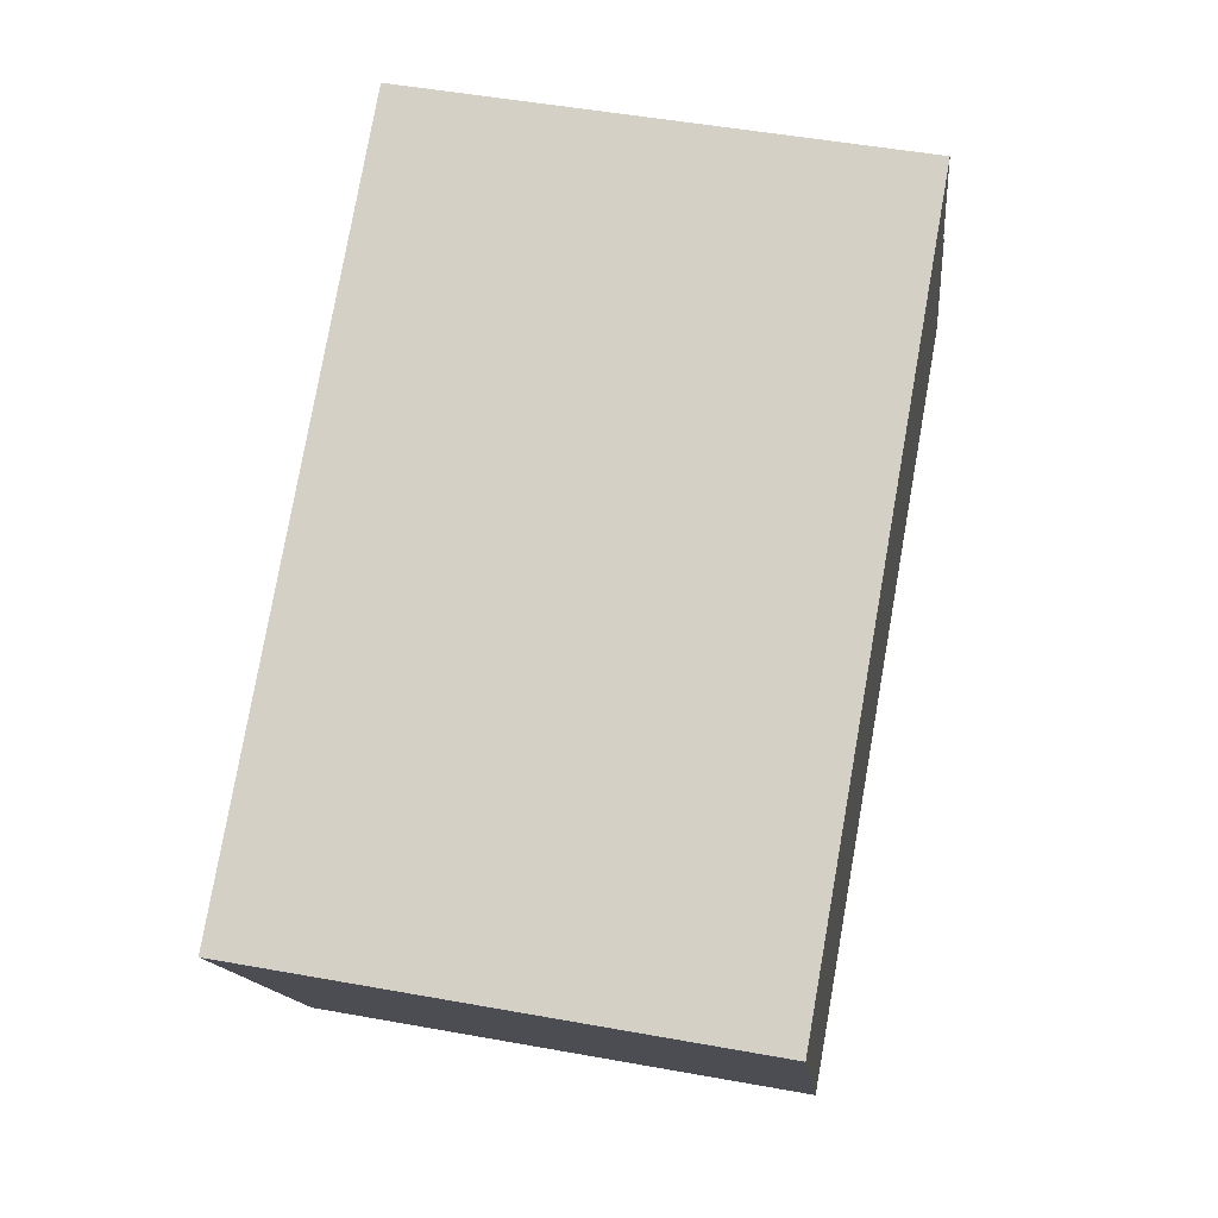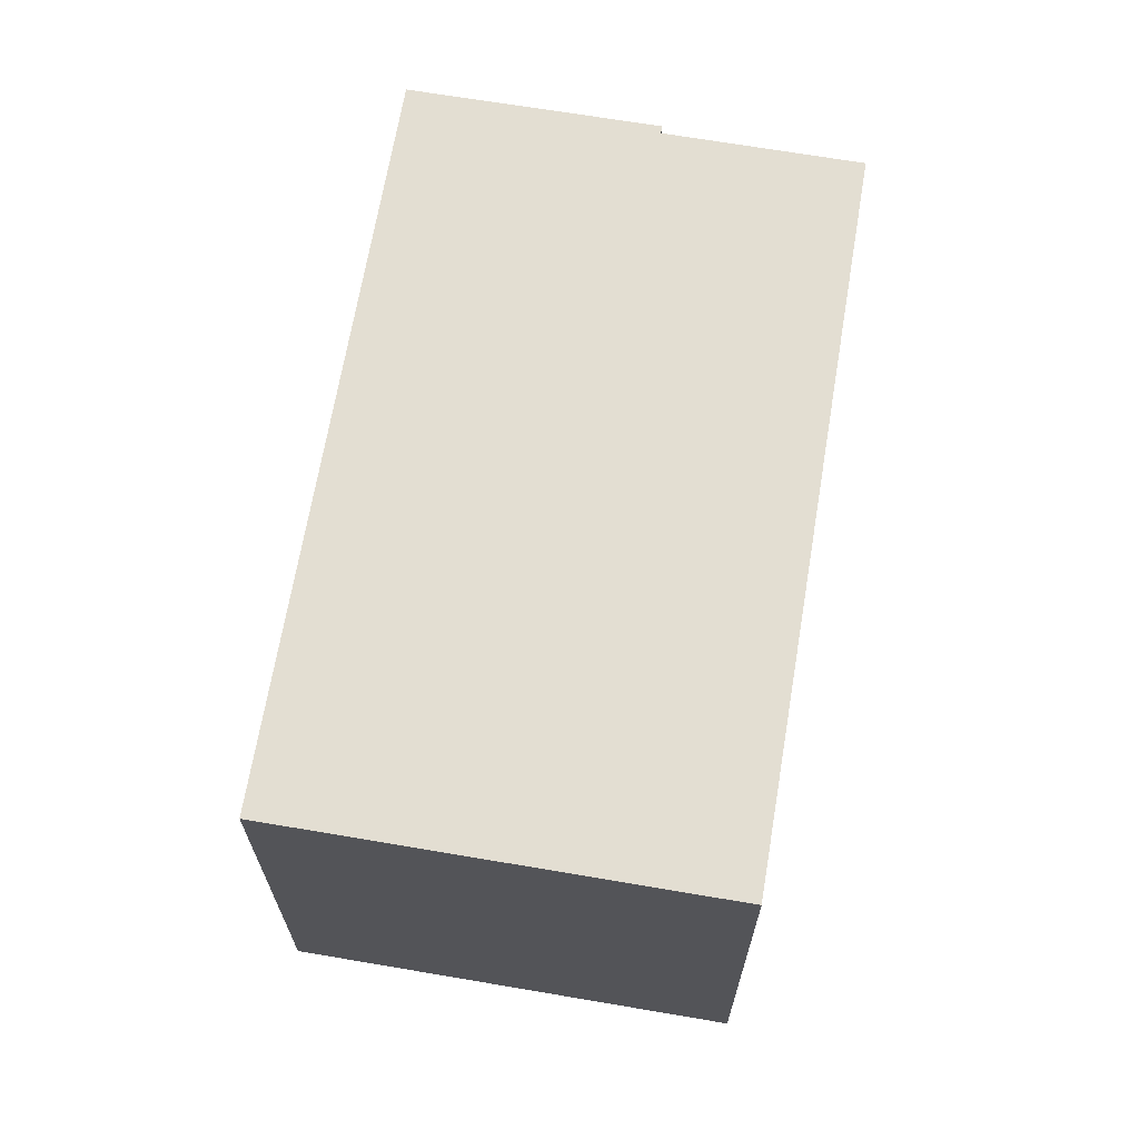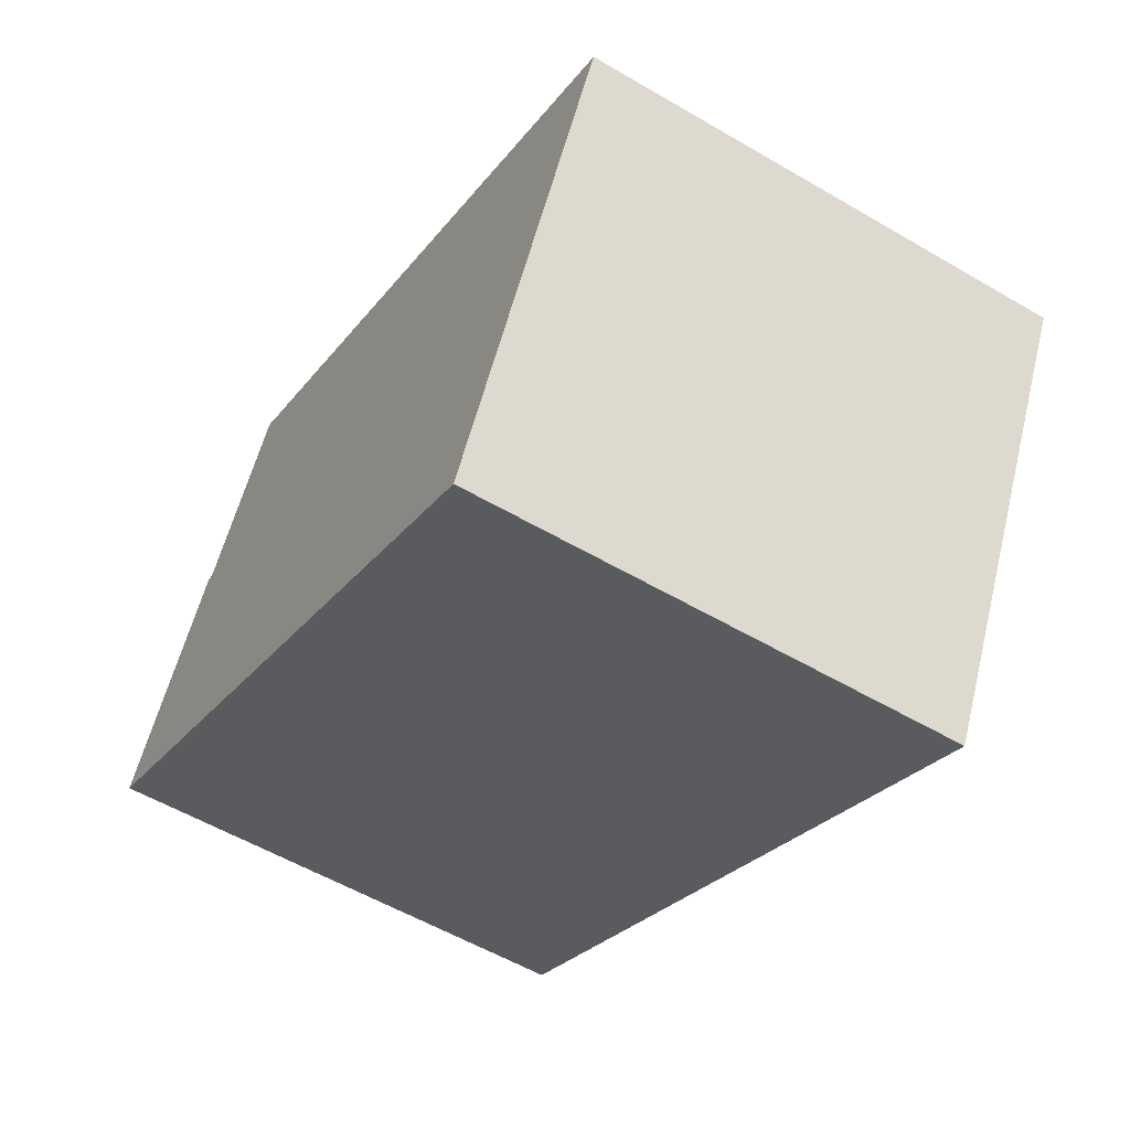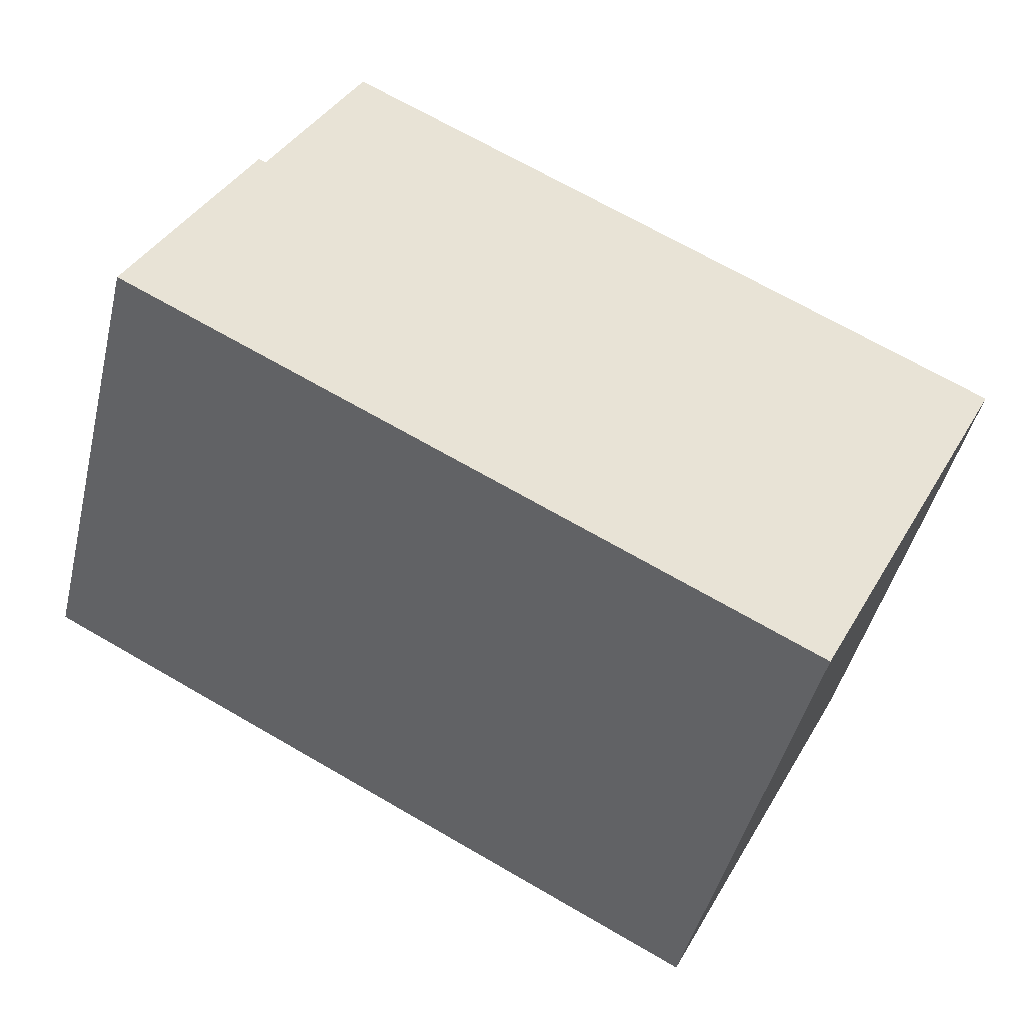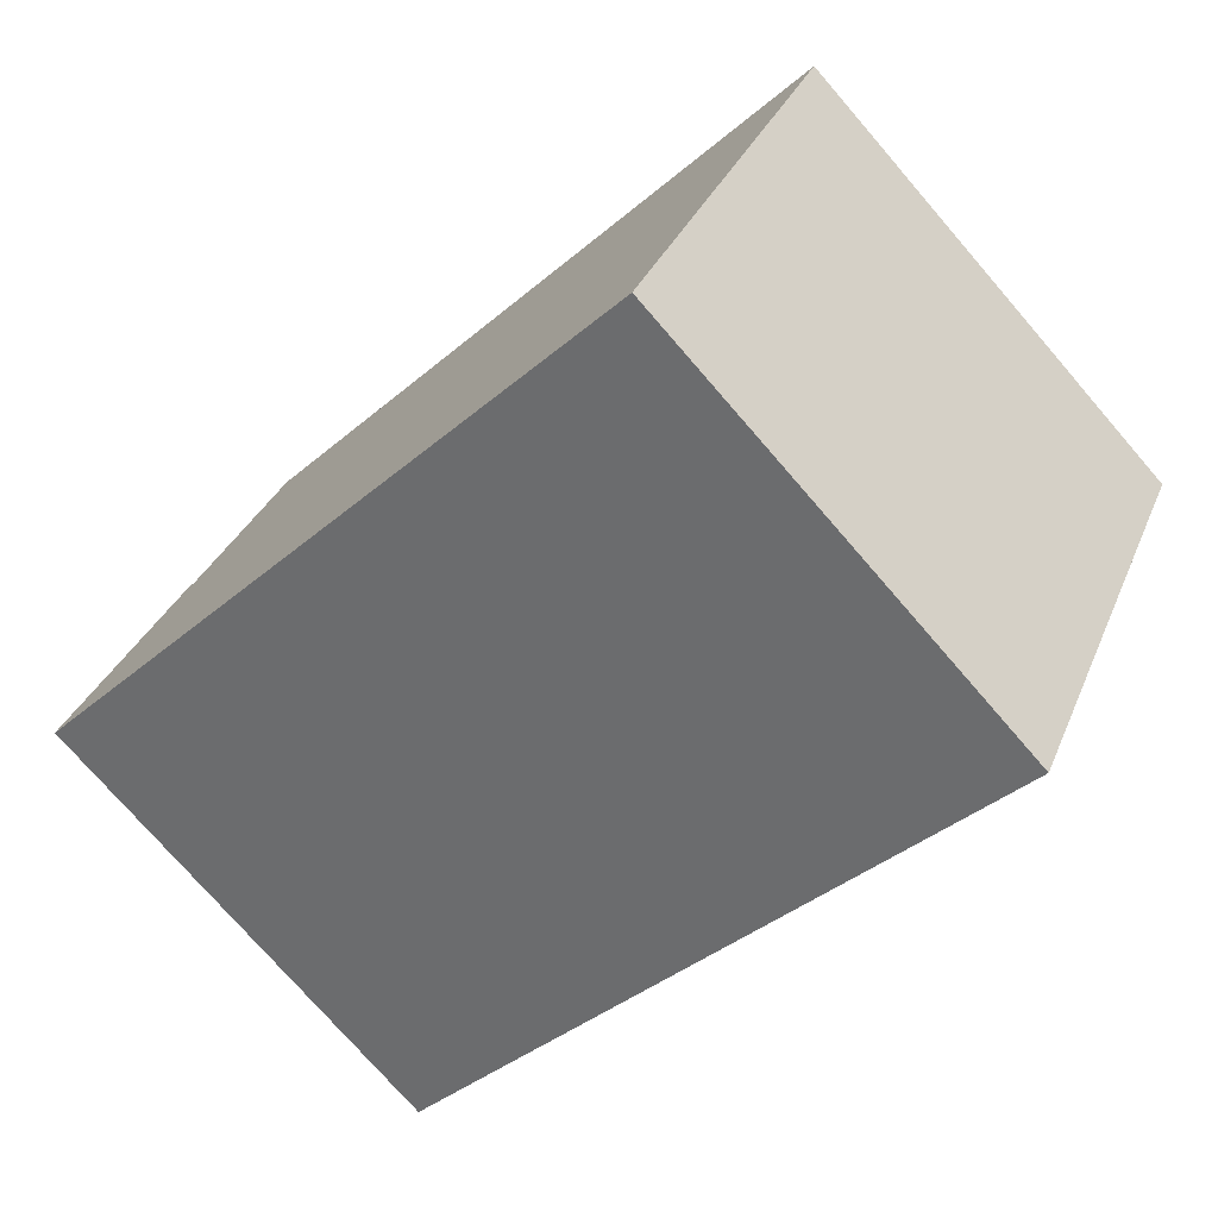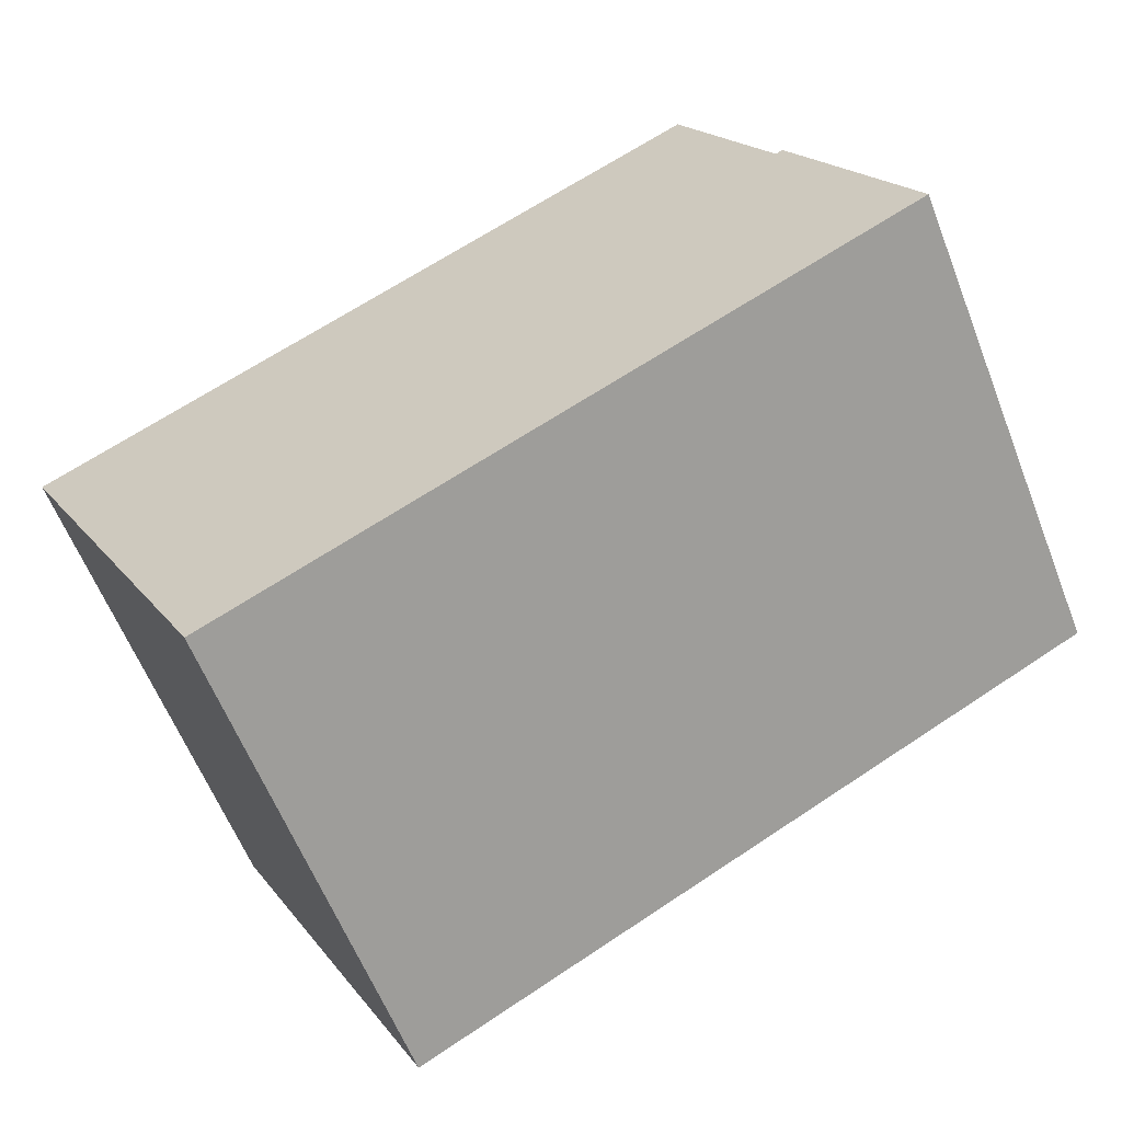
<metadata>
{"format":"obj","ext":"obj","renderer":"f3d","projection":"perspective","resolution":1024,"background":"white","views":[{"elev":49.8,"azim":-78.7,"up":"+Z"},{"elev":67.4,"azim":-107.7,"up":"+Y"},{"elev":-56.3,"azim":-121.5,"up":"+Z"},{"elev":-45.6,"azim":166.5,"up":"+Z"},{"elev":-75.4,"azim":-139.1,"up":"+Z"},{"elev":-60.5,"azim":21.4,"up":"+Z"}]}
</metadata>
<code>
v  3.545 8.167 -6.845
v  12.94 8.167 2.83
v  14.92 8.167 -1.004
v  12.82 8.167 2.767
v  11.24 8.167 5.788
v  0 8.167 5.001e-16
v  12.94 -1.733e-16 2.83
v  14.92 6.148e-17 -1.004
v  11.24 -3.544e-16 5.788
v  12.82 -1.694e-16 2.767
v  3.545 4.191e-16 -6.845
v  0 0 0
g defaultobject
f 1 2 3
f 2 1 4
f 4 1 5
f 5 1 6
f 7 3 2
f 3 7 8
f 9 4 5
f 4 9 10
f 8 1 3
f 1 8 11
f 11 6 1
f 6 11 12
f 12 5 6
f 5 12 9
f 10 2 4
f 2 10 7
f 7 11 8
f 11 7 10
f 11 10 12
f 12 10 9

</code>
